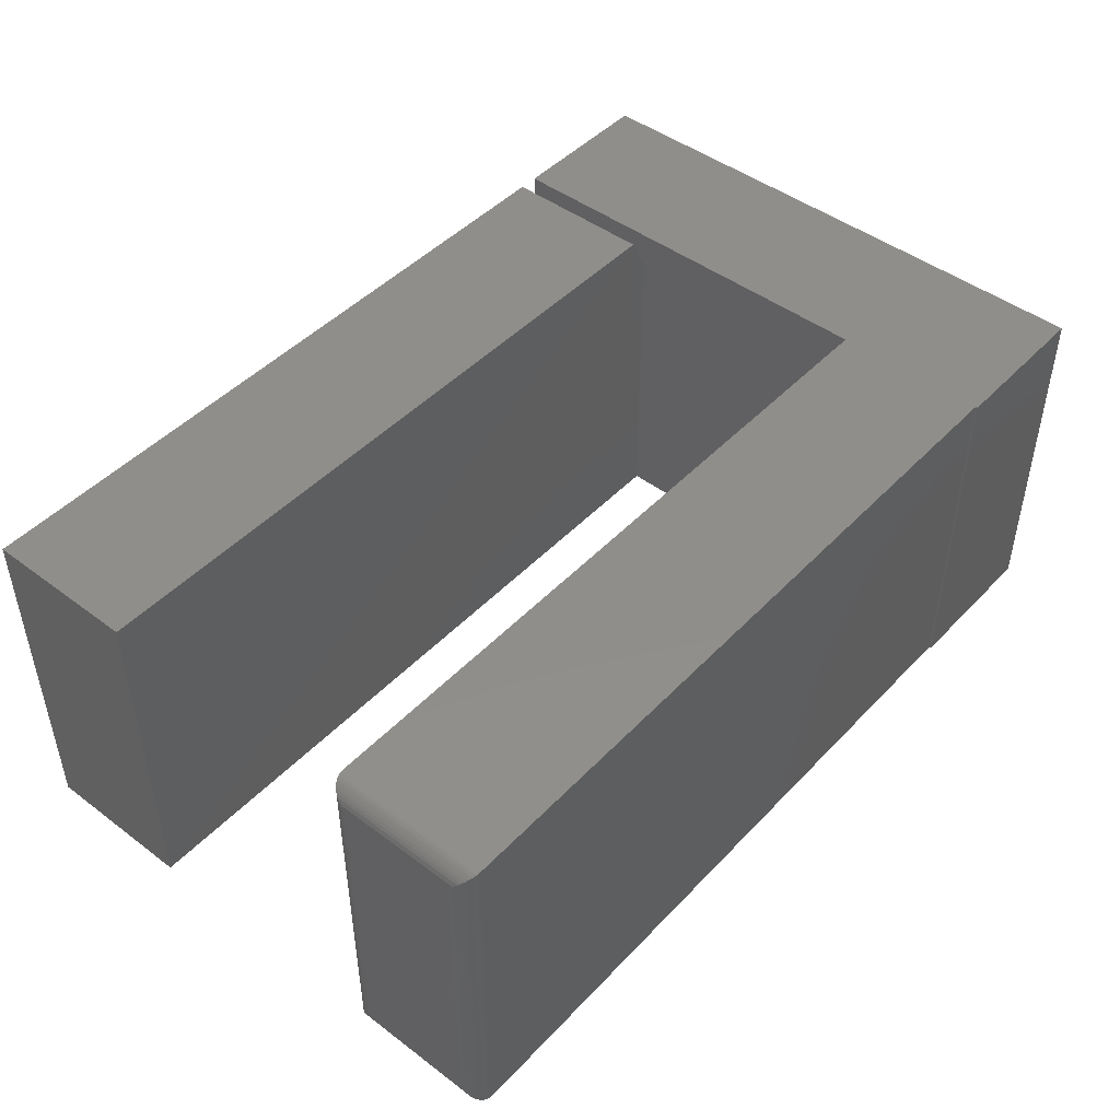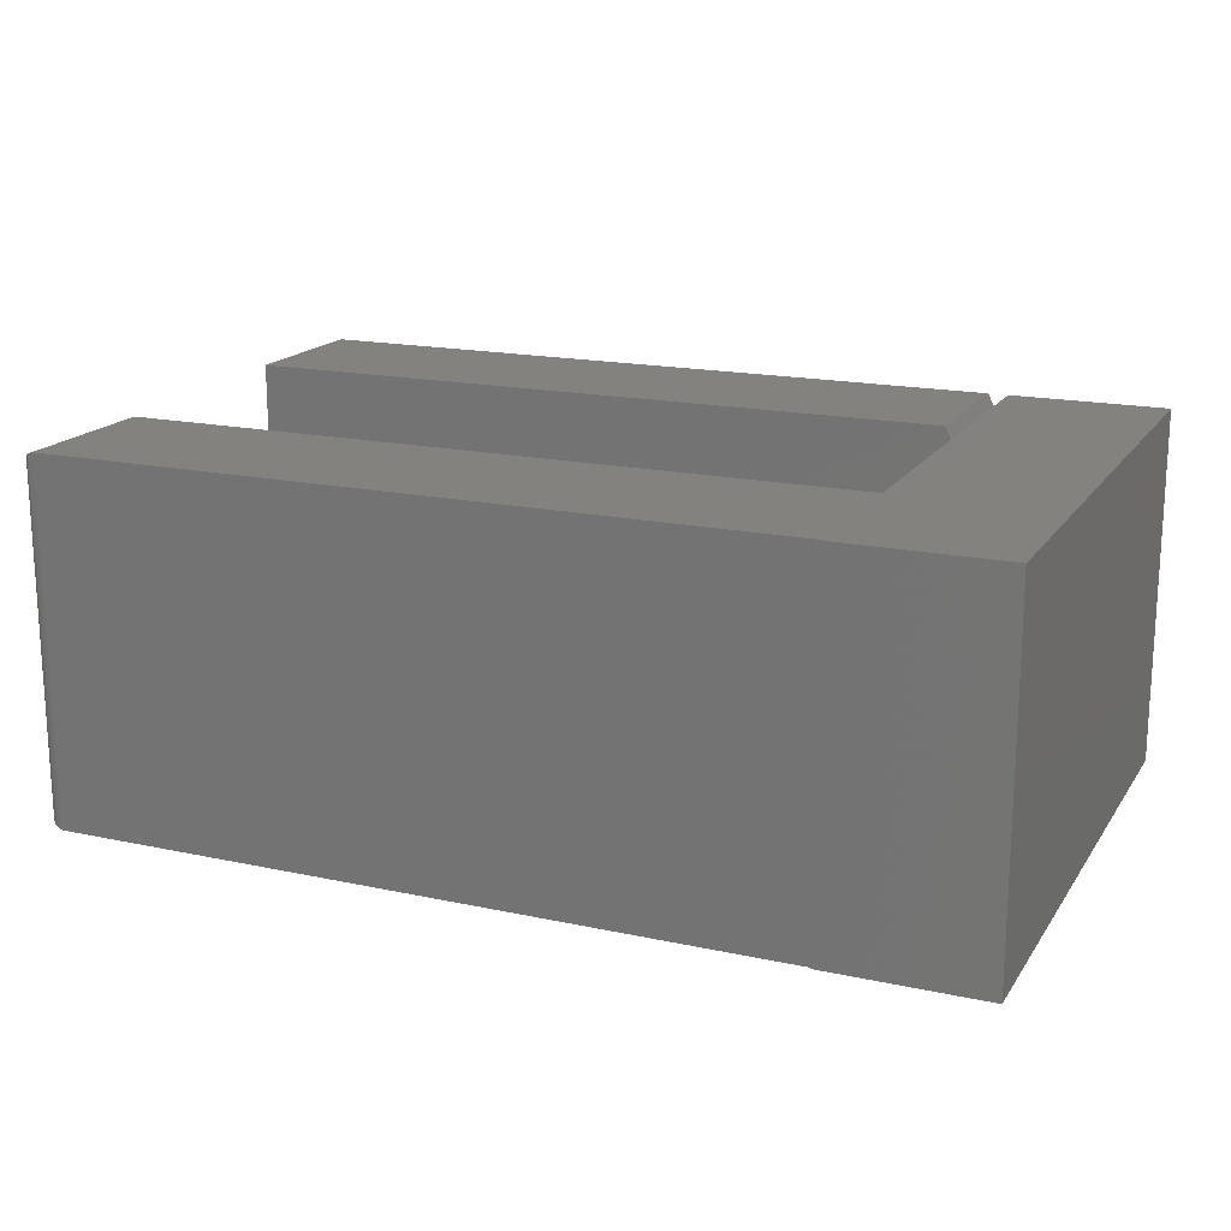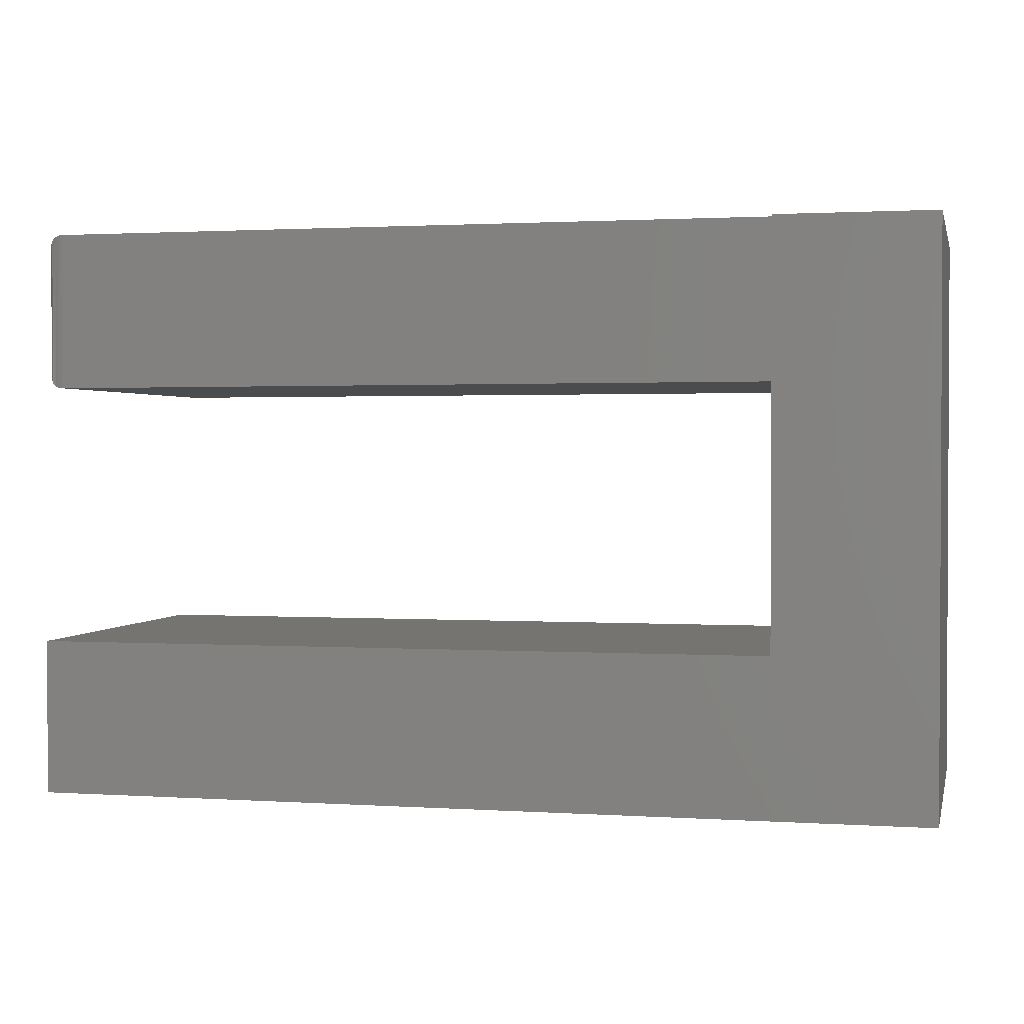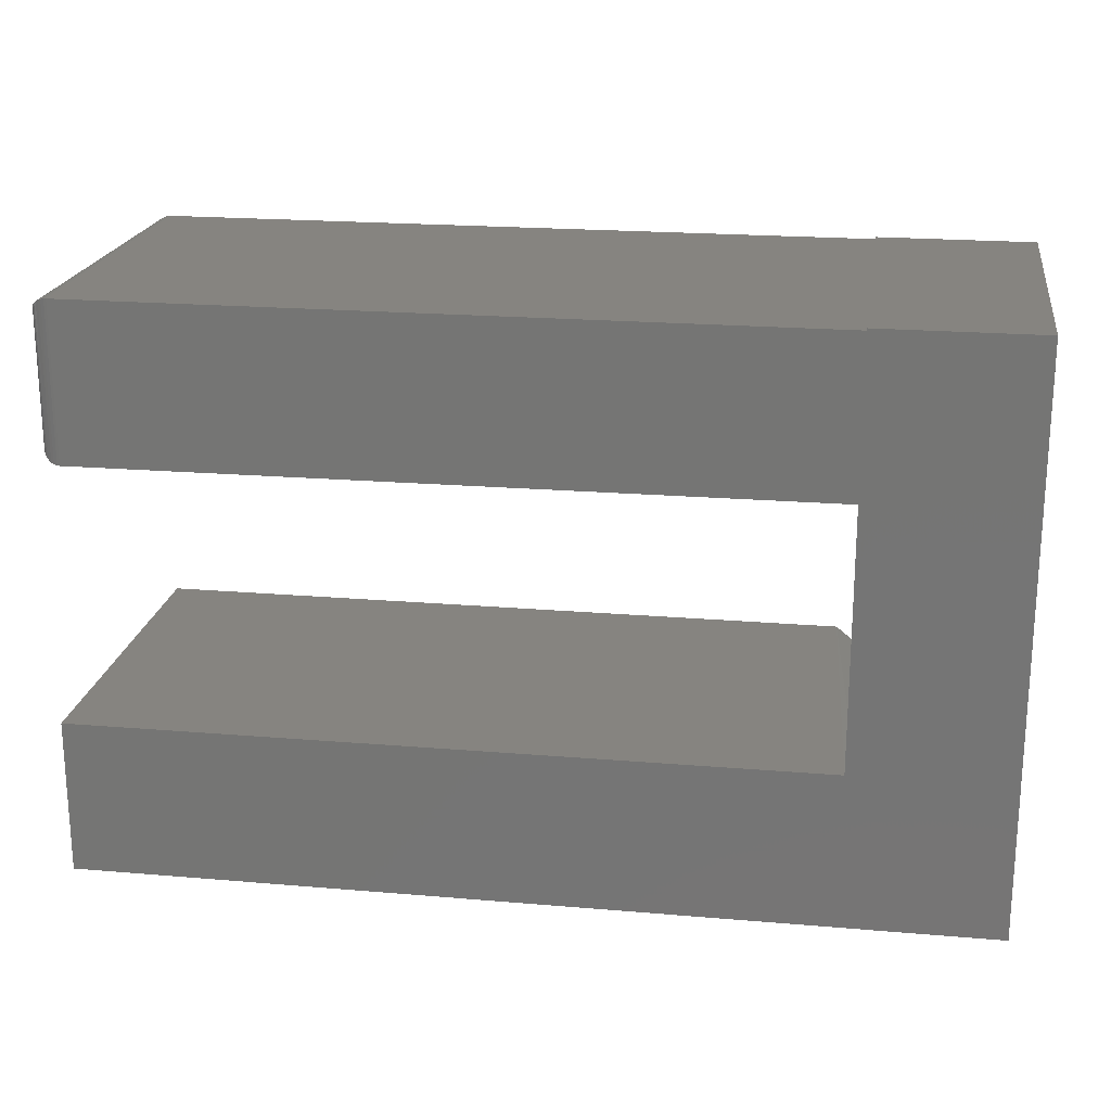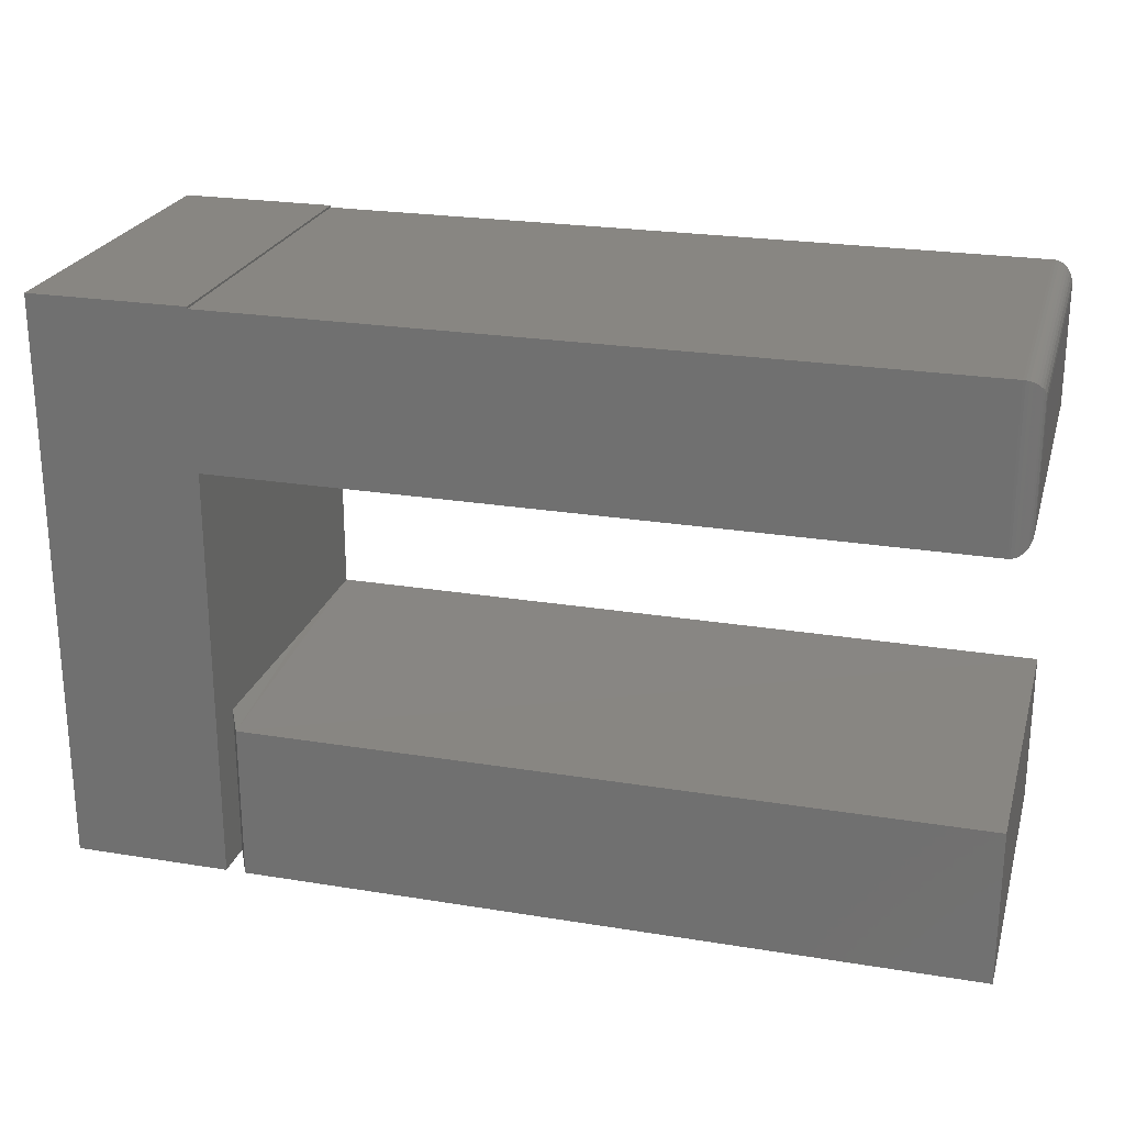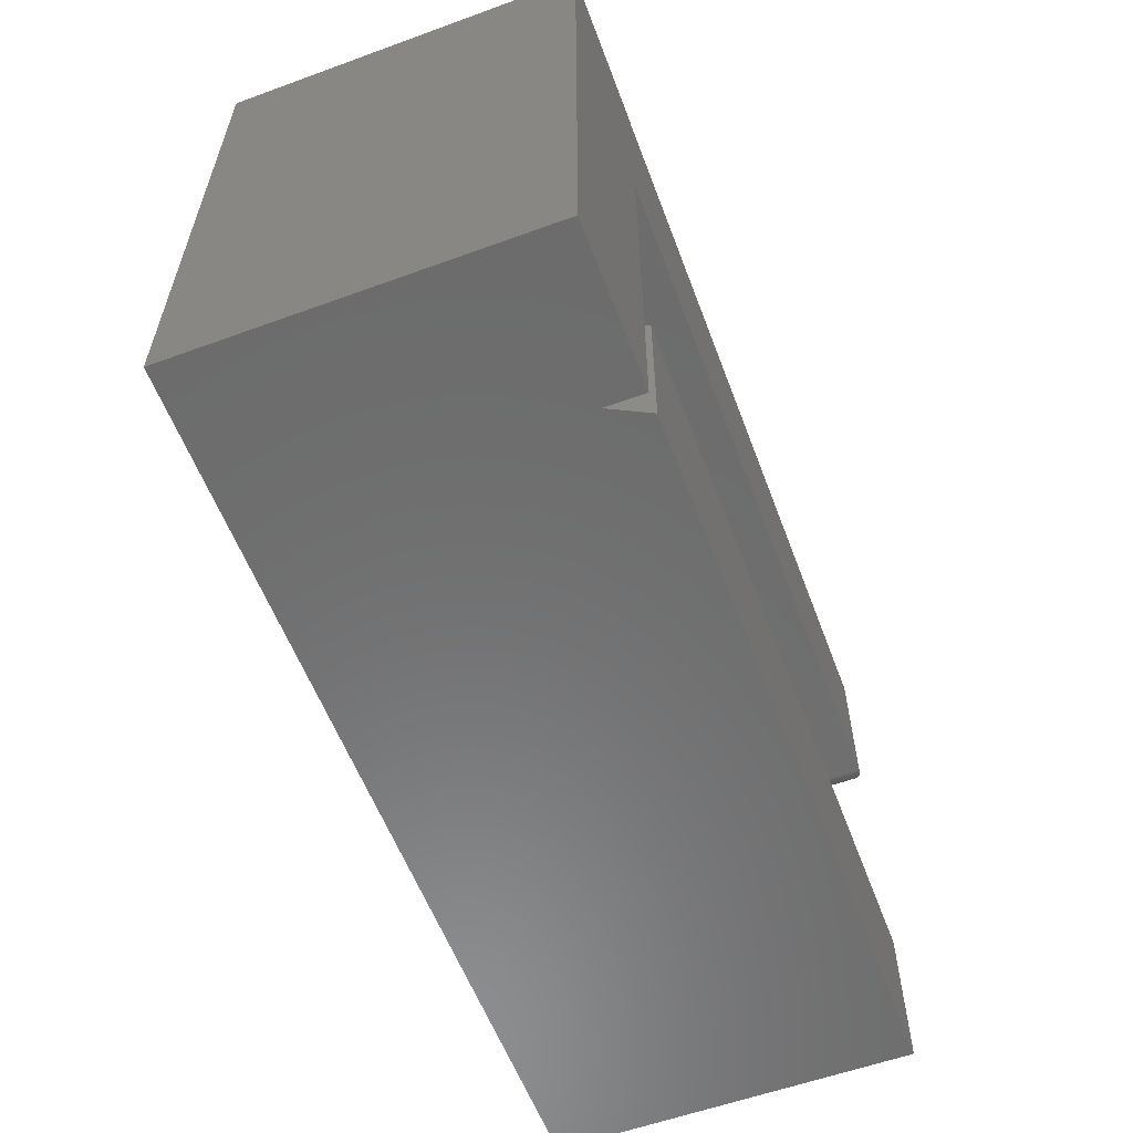
<metadata>
{"format":"stl","ext":"stl","renderer":"f3d","projection":"perspective","resolution":1024,"background":"white","views":[{"elev":46.5,"azim":-49.5,"up":"+Y"},{"elev":17.4,"azim":23.2,"up":"+Y"},{"elev":1.6,"azim":13.1,"up":"+Z"},{"elev":20.6,"azim":8.8,"up":"+Z"},{"elev":23.8,"azim":-164.8,"up":"+Z"},{"elev":-58.2,"azim":110.6,"up":"+Z"}]}
</metadata>
<code>
# stl→obj: 62 verts, 120 faces
v 0.03906 6.848e-18 0.2015
v 0.03906 7.704e-34 0.07812
v 0.03906 -0.2812 0.2015
v 0.03906 -0.2812 0.07812
v 0.625 1.838e-17 0.07812
v 0.625 2.526e-17 0.2021
v 0.749 2.612e-17 0.07812
v 0.749 5.128e-17 0.5312
v 0.625 3.665e-17 0.4072
v 0.625 4.344e-17 0.5296
v 0.625 4.353e-17 0.5312
v 0.05469 1.476e-17 0.5296
v 0.05469 9.758e-19 0.4062
v 0.625 -0.03125 0.07812
v 0.749 -0.2812 0.07812
v 0.6094 3.562e-17 0.07812
v 0.749 -0.2812 0.5312
v 0.625 -0.2812 0.5312
v 0.625 -0.2812 0.5296
v 0.625 -0.2812 0.4072
v 0.625 -0.2812 0.2021
v 0.05469 -0.2812 0.5296
v 0.05469 -0.2812 0.4062
v 0.03906 -0.01562 0.514
v 0.0395 -0.2693 0.5177
v 0.0395 -0.01195 0.5177
v 0.03906 -0.2656 0.514
v 0.04081 -0.2728 0.5212
v 0.04081 -0.008436 0.5212
v 0.04214 -0.2749 0.5233
v 0.04214 -0.006313 0.5233
v 0.0438 -0.2768 0.5252
v 0.0438 -0.004419 0.5252
v 0.04575 -0.2784 0.5268
v 0.04575 -0.002811 0.5268
v 0.04793 -0.2797 0.5281
v 0.05276 -0.2811 0.5295
v 0.05276 -0.0001198 0.5295
v 0.05029 -0.2806 0.529
v 0.05029 -0.0006303 0.529
v 0.04793 -0.001535 0.5281
v 0.03906 -0.01562 0.4219
v 0.03906 -0.2656 0.4219
v 0.0395 -0.2693 0.4182
v 0.04081 -0.2728 0.4147
v 0.04214 -0.2749 0.4126
v 0.0438 -0.2768 0.4107
v 0.04575 -0.2784 0.4091
v 0.04793 -0.2797 0.4078
v 0.05276 -0.2811 0.4064
v 0.05029 -0.2806 0.4069
v 0.0395 -0.01195 0.4182
v 0.04793 -0.001535 0.4078
v 0.04575 -0.002811 0.4091
v 0.0438 -0.004419 0.4107
v 0.04214 -0.006313 0.4126
v 0.04081 -0.008436 0.4147
v 0.05276 -0.0001198 0.4064
v 0.05029 -0.0006303 0.4069
v 0.625 -0.03125 0.2021
v 0.6094 4.246e-17 0.2015
v 0.625 -0.1819 0.2015
f 1 2 3
f 3 2 4
f 5 6 7
f 8 7 6
f 8 6 9
f 8 9 10
f 8 10 11
f 12 10 13
f 13 10 9
f 7 14 5
f 7 15 14
f 14 15 4
f 14 4 16
f 16 4 2
f 17 18 19
f 17 19 20
f 17 20 21
f 17 21 15
f 22 23 19
f 19 23 20
f 4 15 3
f 3 15 21
f 8 11 17
f 17 11 18
f 15 7 17
f 17 7 8
f 24 25 26
f 24 27 25
f 26 25 28
f 26 28 29
f 29 28 30
f 29 30 31
f 31 30 32
f 31 32 33
f 33 32 34
f 33 34 35
f 35 34 36
f 22 12 37
f 37 12 38
f 37 38 39
f 39 38 40
f 39 40 36
f 36 40 41
f 36 41 35
f 24 42 27
f 27 42 43
f 27 44 25
f 27 43 44
f 25 44 45
f 25 45 28
f 28 45 46
f 28 46 30
f 30 46 47
f 30 47 32
f 32 47 48
f 32 48 34
f 34 48 49
f 23 22 50
f 50 22 37
f 50 37 51
f 51 37 39
f 51 39 49
f 49 39 36
f 49 36 34
f 43 52 44
f 43 42 52
f 53 48 54
f 54 48 47
f 54 47 55
f 55 47 46
f 55 46 56
f 56 46 45
f 56 45 57
f 57 45 44
f 57 44 52
f 13 23 58
f 58 23 50
f 58 50 59
f 59 50 51
f 59 51 53
f 53 51 49
f 53 49 48
f 18 11 19
f 19 11 10
f 60 6 14
f 14 6 5
f 14 16 60
f 60 16 61
f 62 60 61
f 1 3 61
f 61 3 21
f 61 21 62
f 19 10 22
f 22 10 12
f 23 13 20
f 20 13 9
f 20 9 6
f 20 6 60
f 20 60 62
f 20 62 21
f 2 1 16
f 16 1 61
f 42 26 52
f 42 24 26
f 41 54 35
f 35 54 55
f 35 55 33
f 33 55 56
f 33 56 31
f 31 56 57
f 31 57 29
f 29 57 52
f 29 52 26
f 12 13 38
f 38 13 58
f 38 58 40
f 40 58 59
f 40 59 41
f 41 59 53
f 41 53 54

</code>
